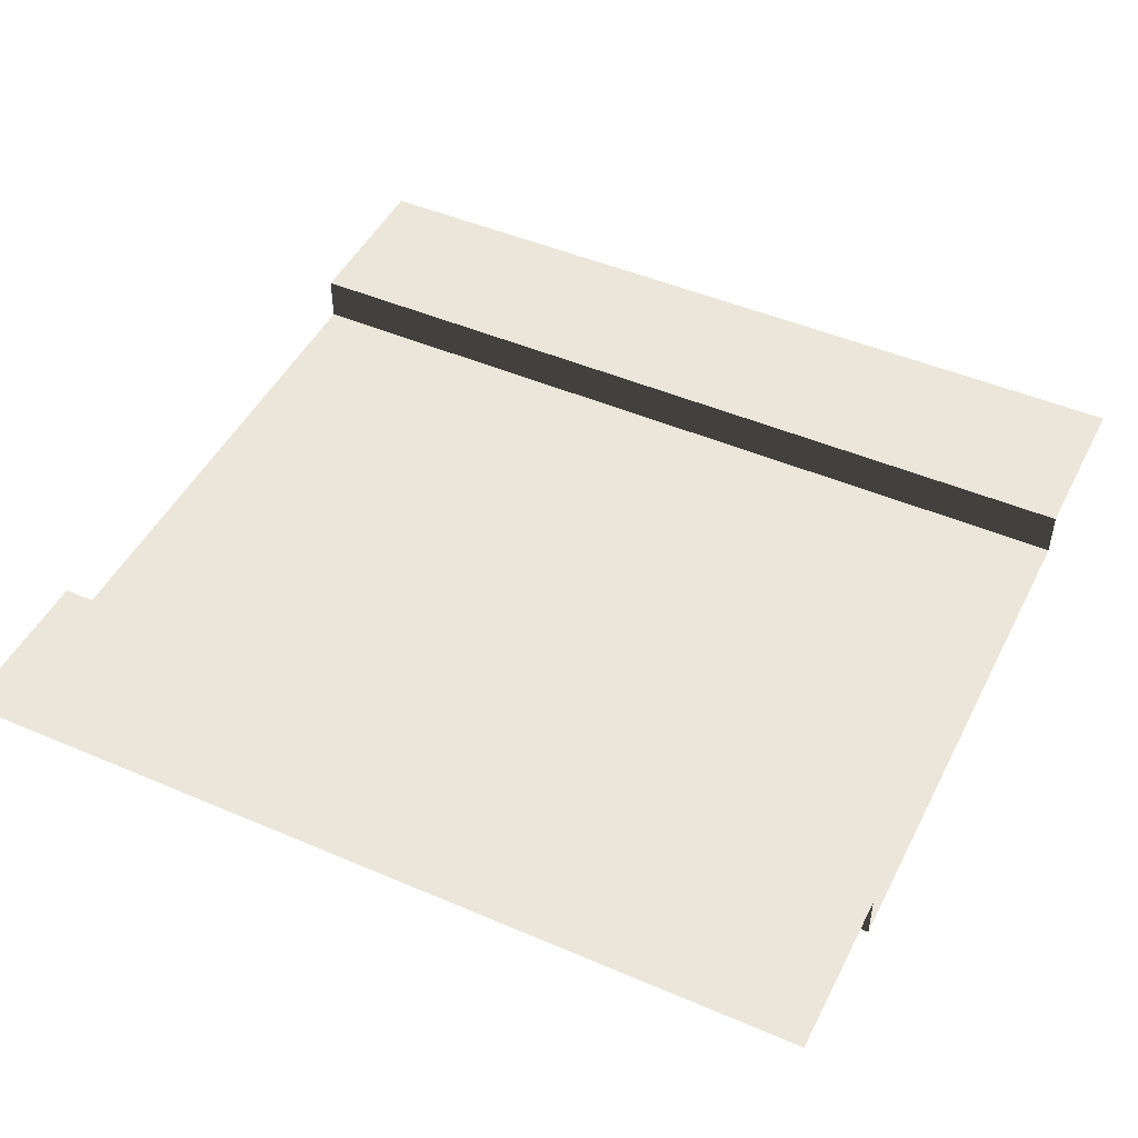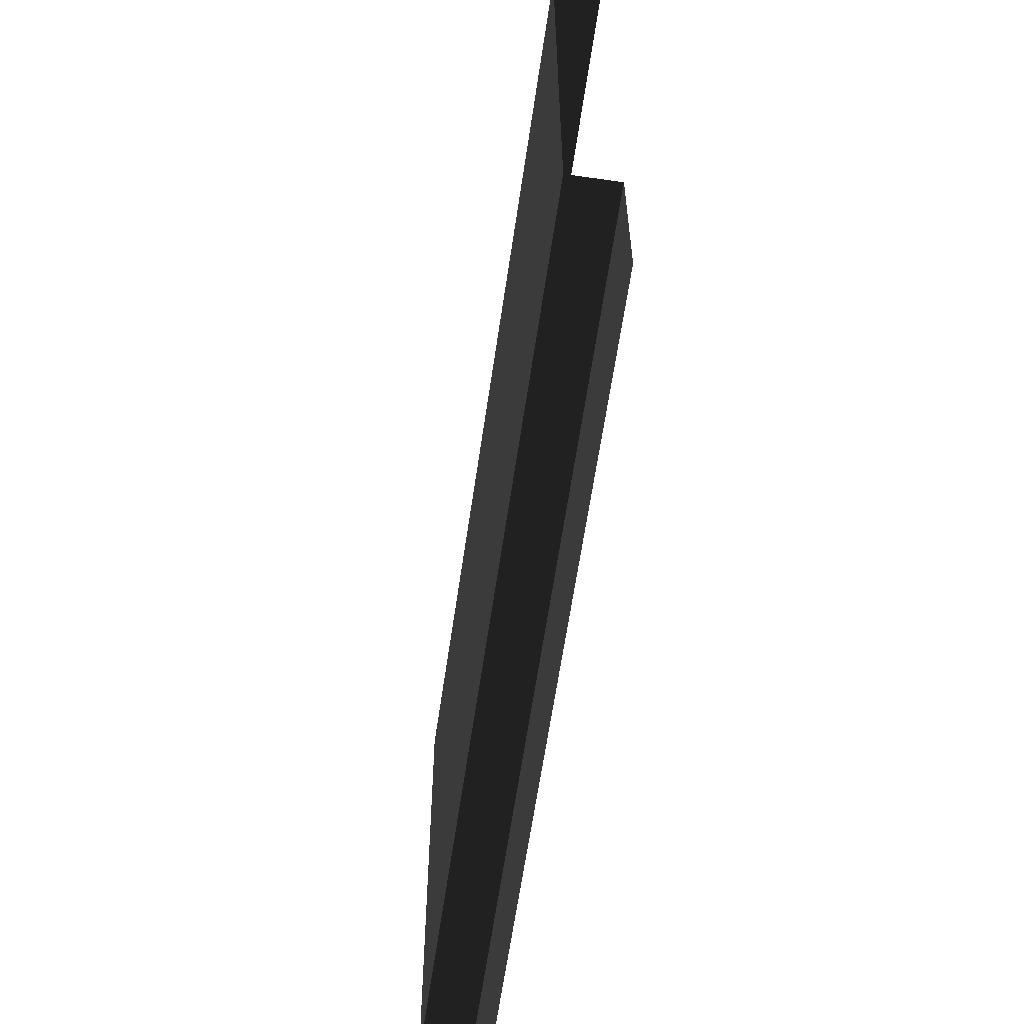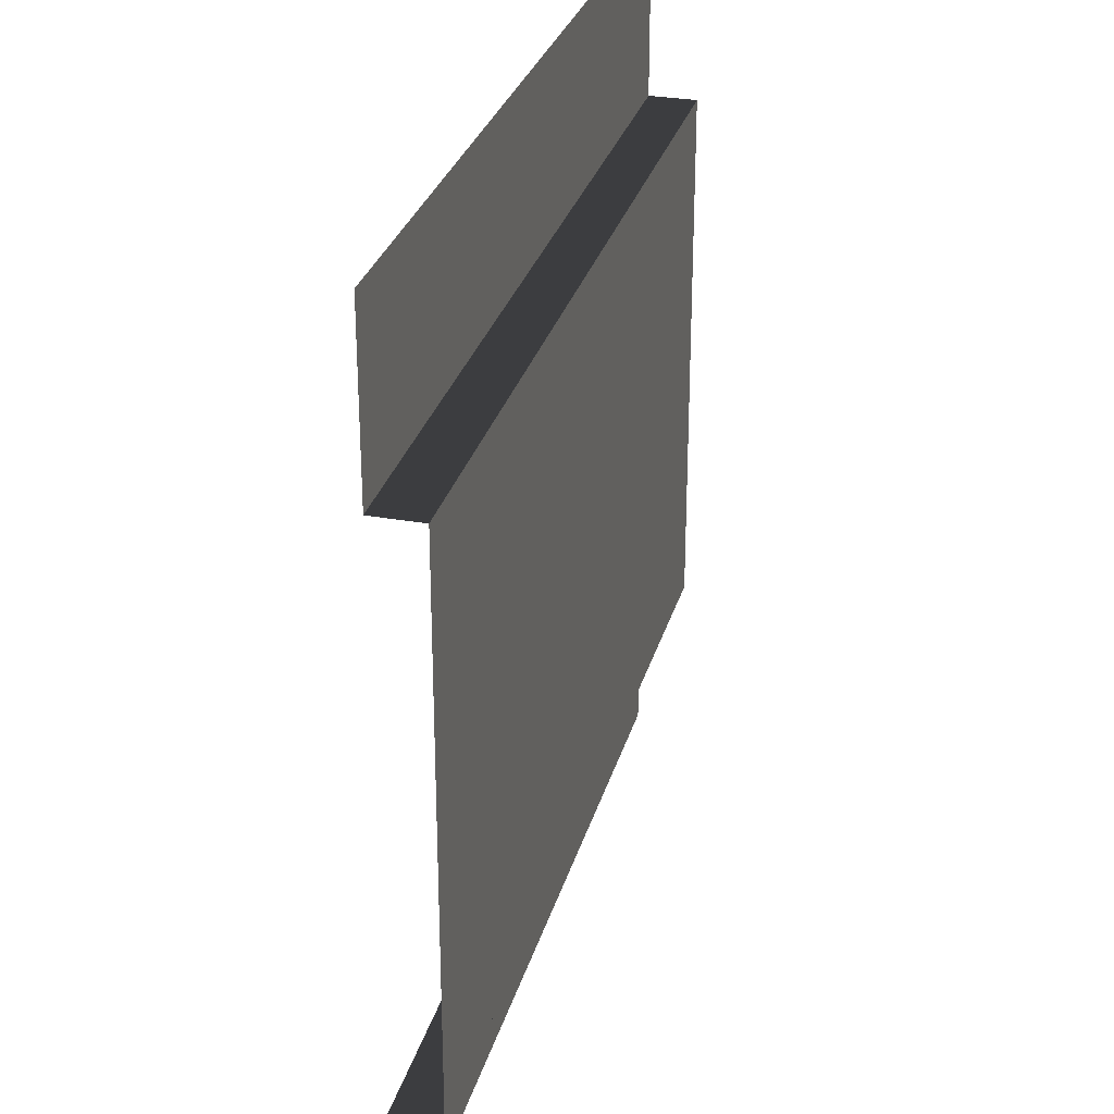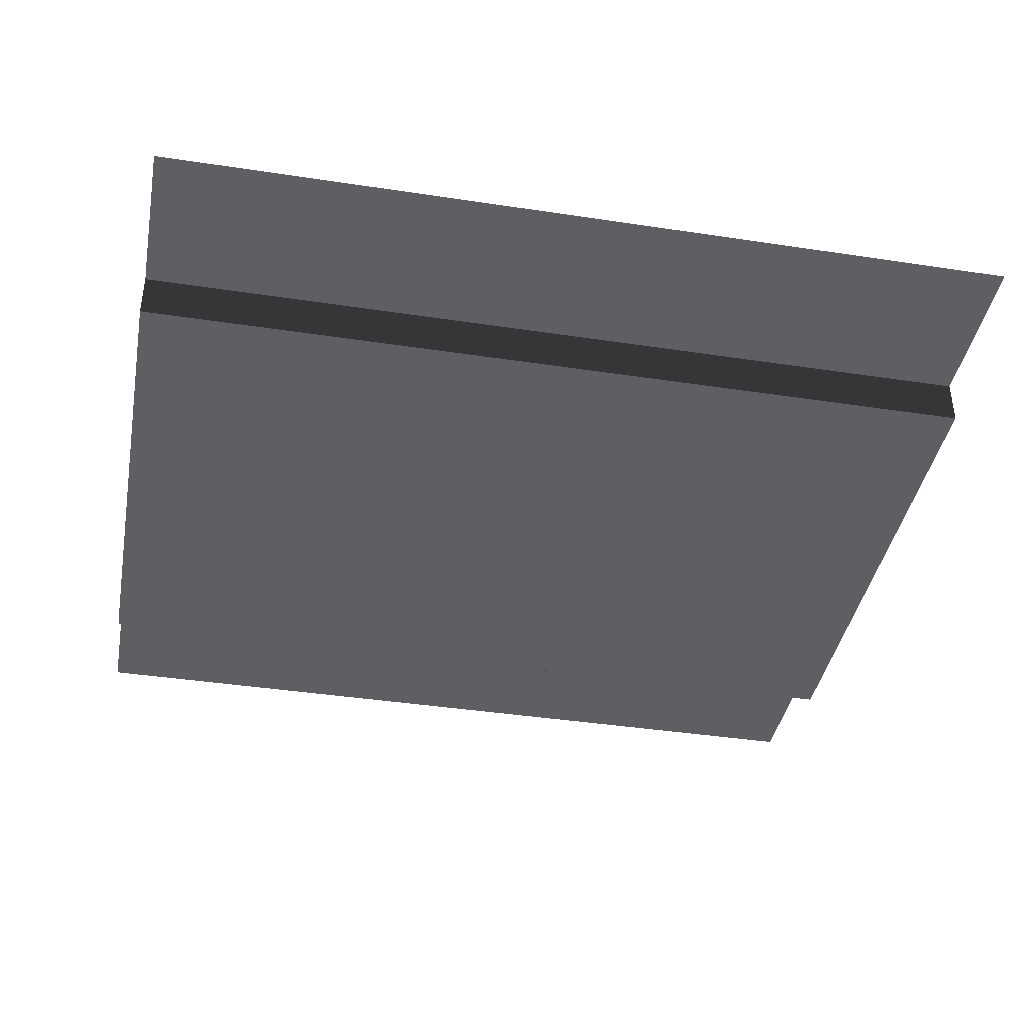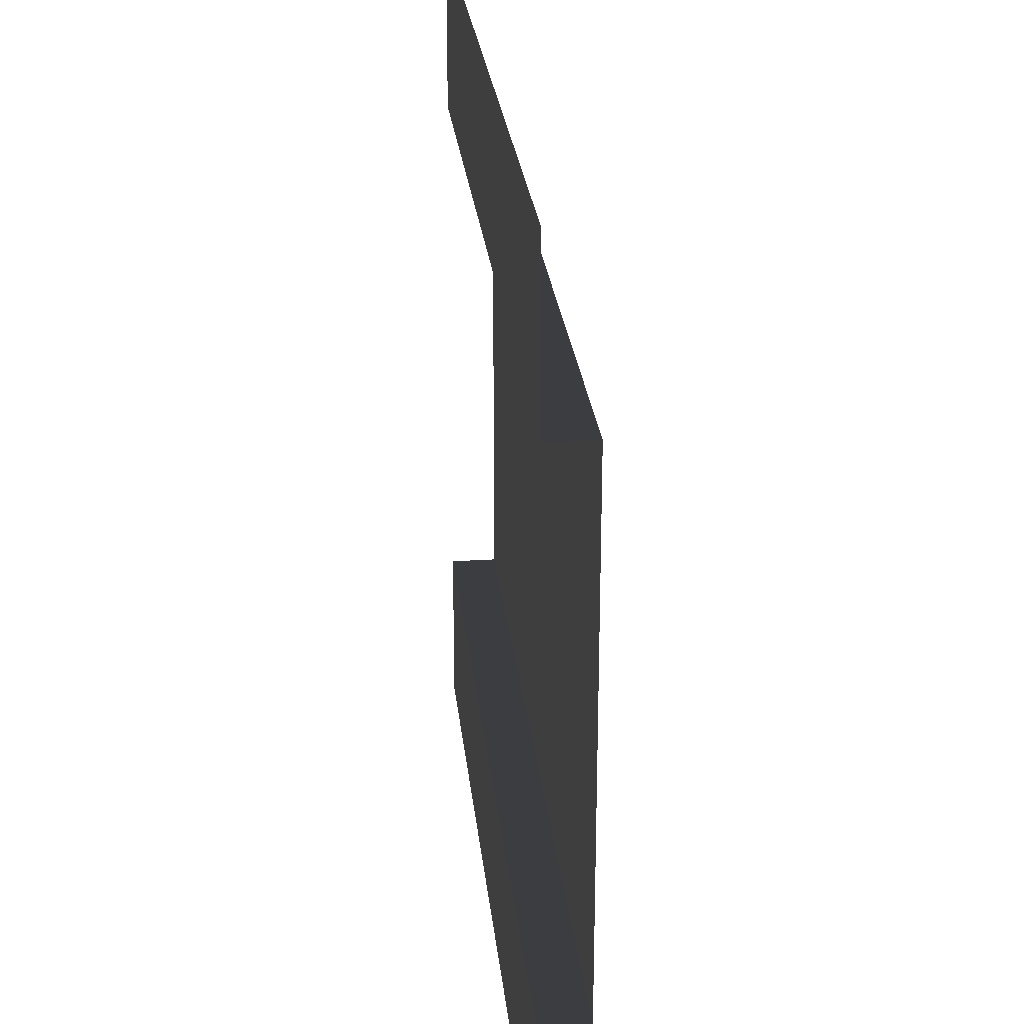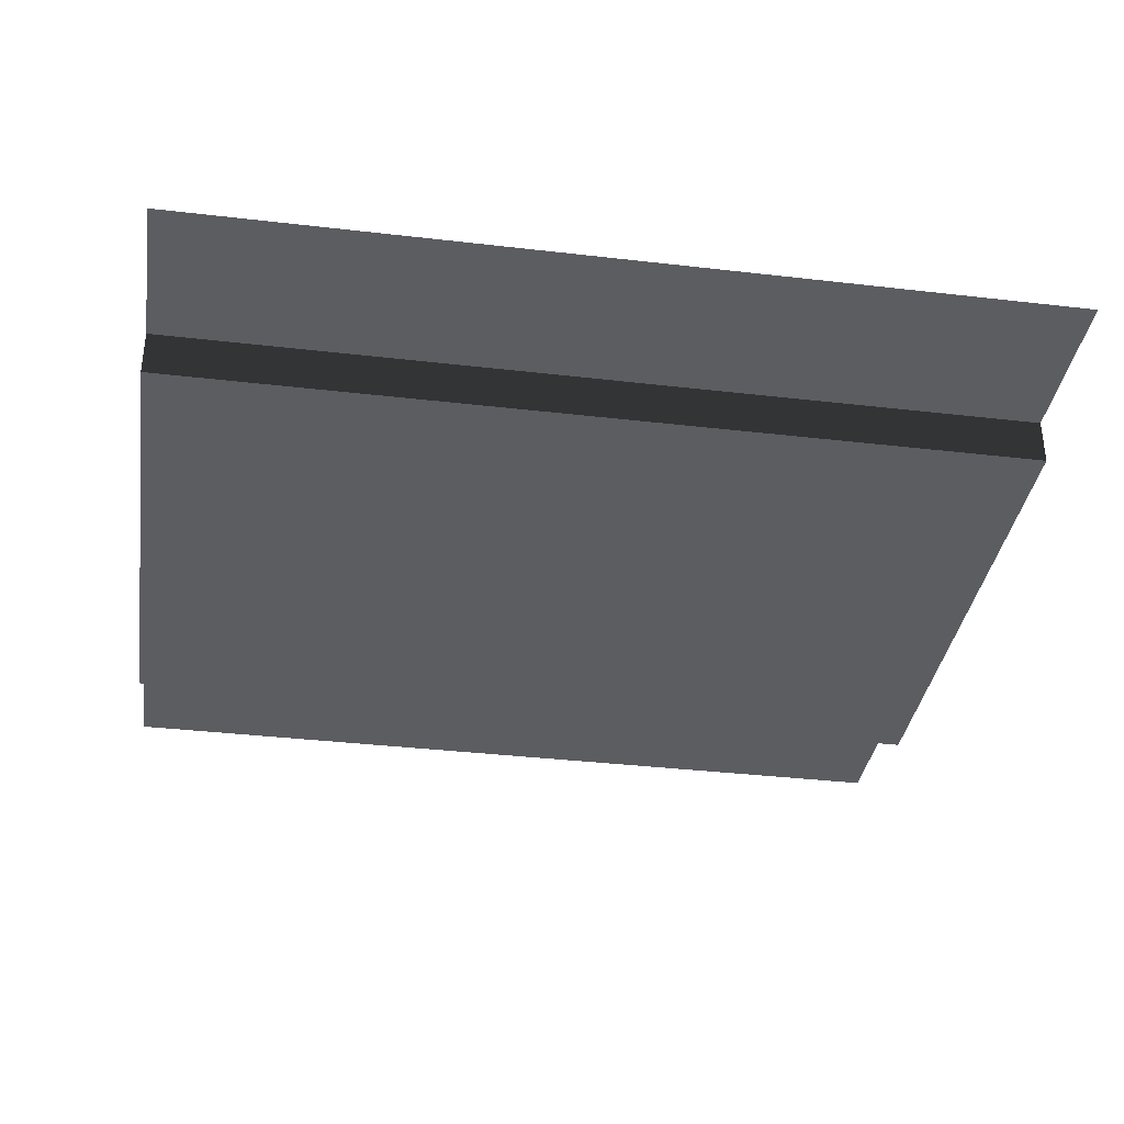
<metadata>
{"format":"obj","ext":"obj","renderer":"f3d","projection":"perspective","resolution":1024,"background":"white","views":[{"elev":47.1,"azim":25.9,"up":"+Z"},{"elev":-62.4,"azim":-98.3,"up":"+Y"},{"elev":29.3,"azim":104.7,"up":"+Y"},{"elev":-40.2,"azim":-10.6,"up":"+Z"},{"elev":25.6,"azim":84.2,"up":"+Y"},{"elev":-36.0,"azim":-8.7,"up":"+Z"}]}
</metadata>
<code>
v 3.716e-09 4.027 -0.272
v 3.716e-09 0.9559 -0.272
v 5 4.027 -0.272
v 5 0.9559 -0.272
v 3.716e-09 0.9559 -0.272
v 1.171e-16 0.9559 1.171e-16
v 5 0.9559 -0.272
v 5 0.9559 -9.934e-08
v 1.171e-16 0.9559 1.171e-16
v -6.813e-23 -5.563e-07 -6.813e-23
v 5 0.9559 -9.934e-08
v 5 -5.563e-07 -9.934e-08
v 4.931e-16 4.027 4.931e-16
v 3.716e-09 4.027 -0.272
v 5 4.027 -9.934e-08
v 5 4.027 -0.272
v 4.931e-16 4.027 4.931e-16
v 5 4.027 -9.934e-08
v 6.123e-16 5 6.123e-16
v 5 5 -9.934e-08
g SD_Env_Wall_45_2650_103
f 1 3 2
f 2 3 4
f 5 7 6
f 6 7 8
f 9 11 10
f 10 11 12
f 13 15 14
f 14 15 16
f 17 19 18
f 18 19 20

</code>
